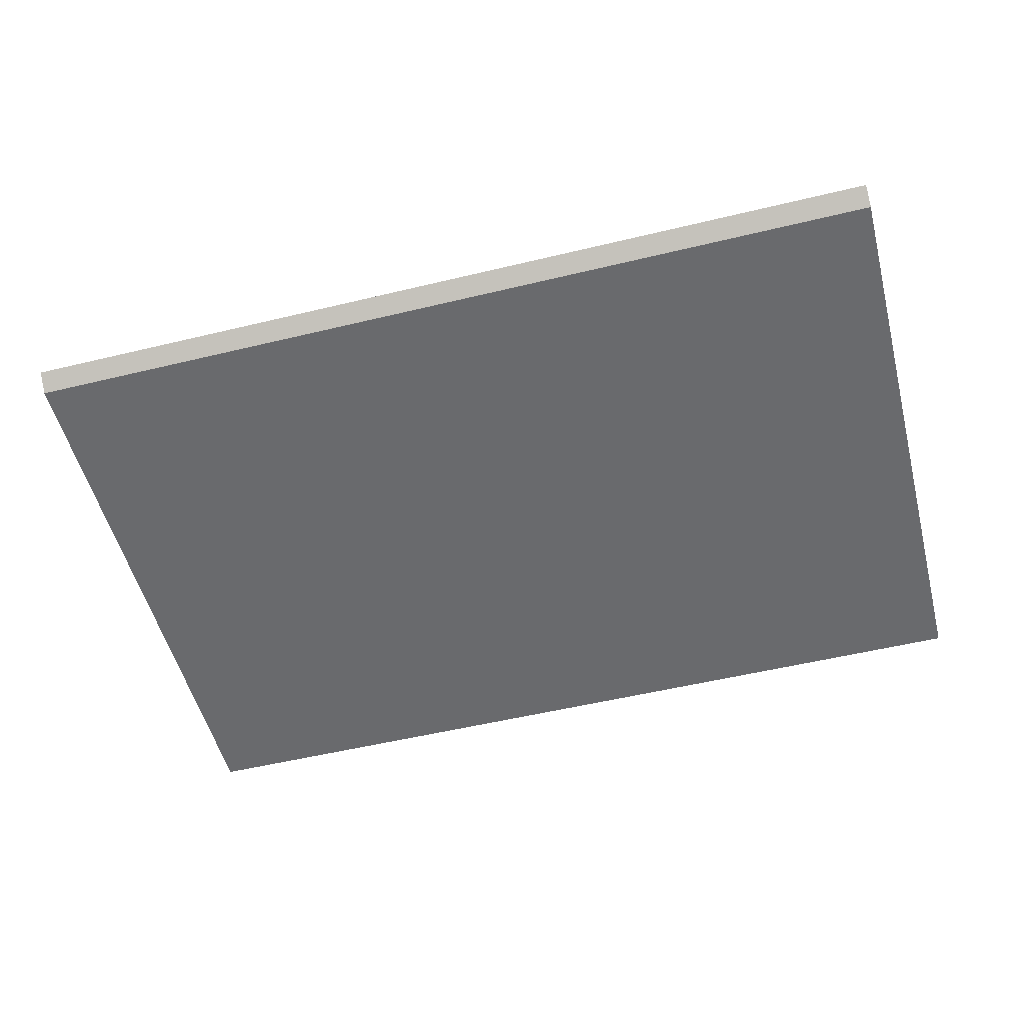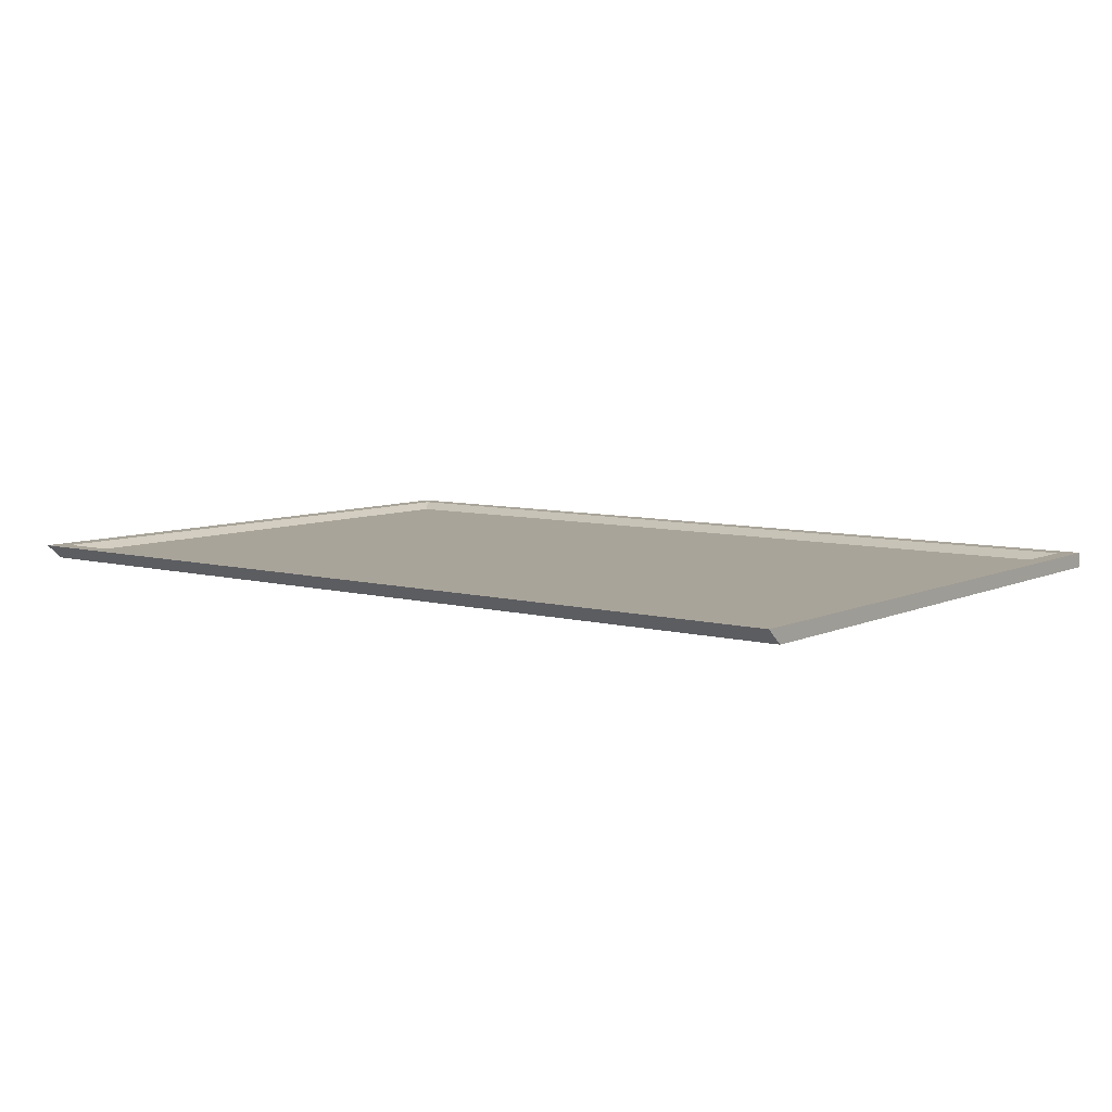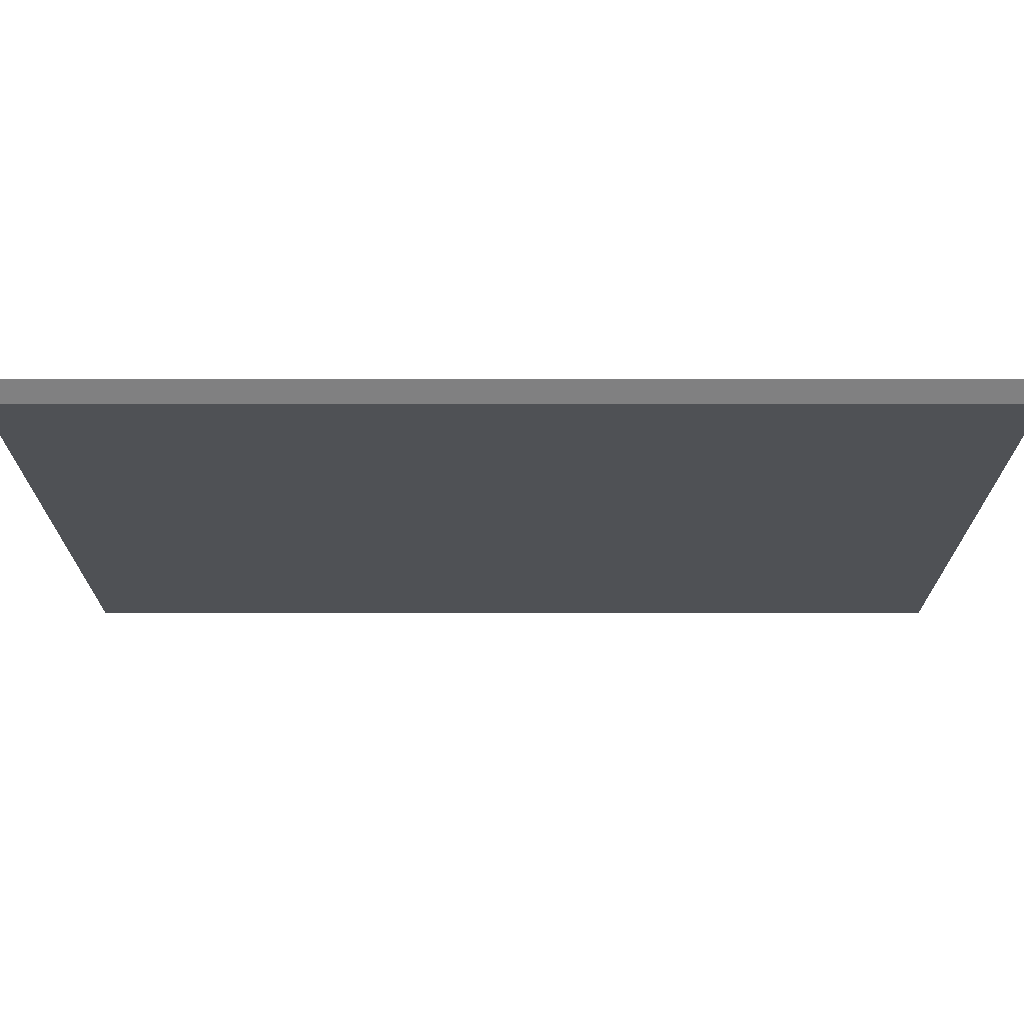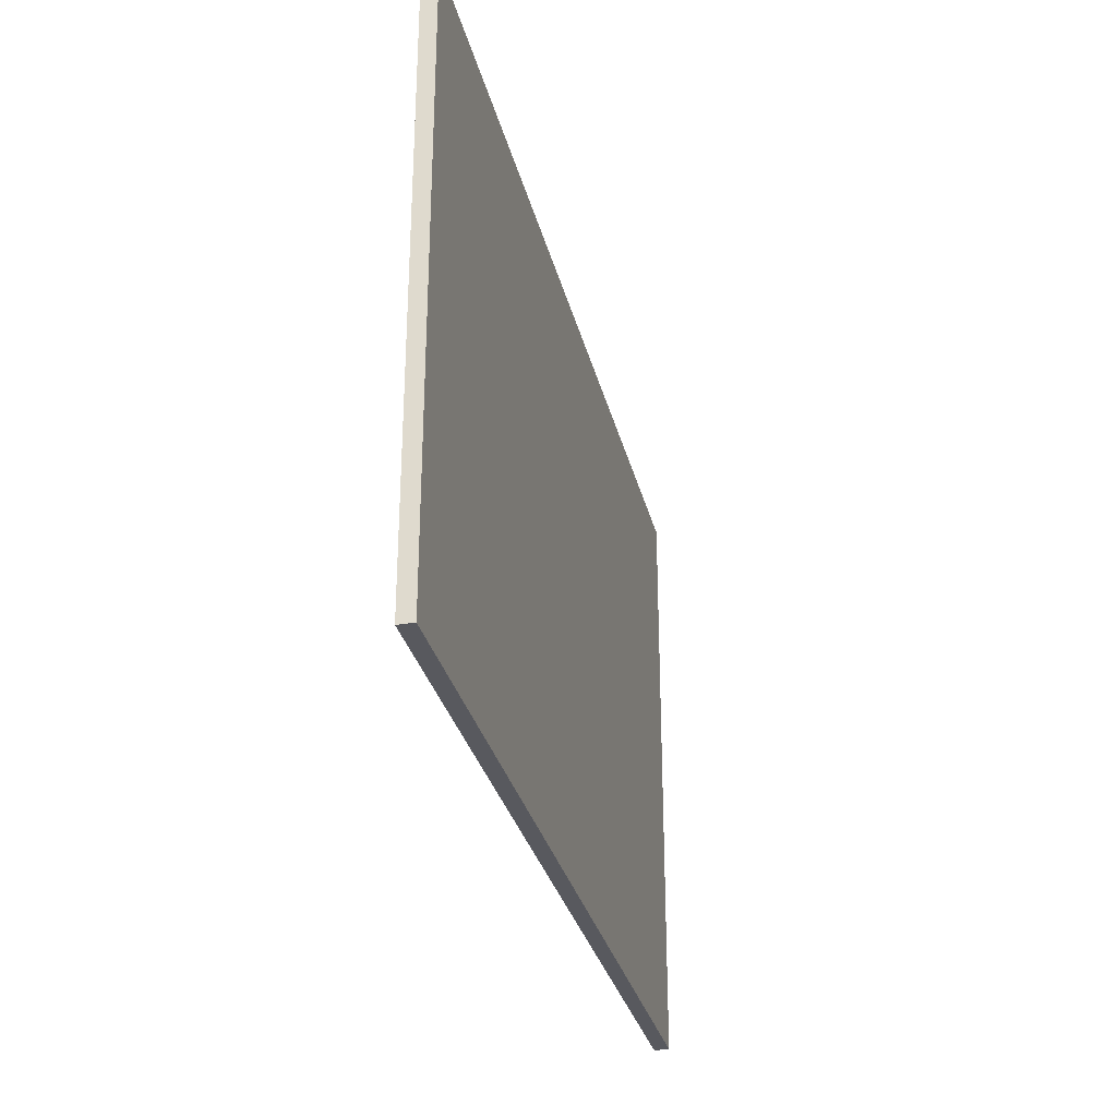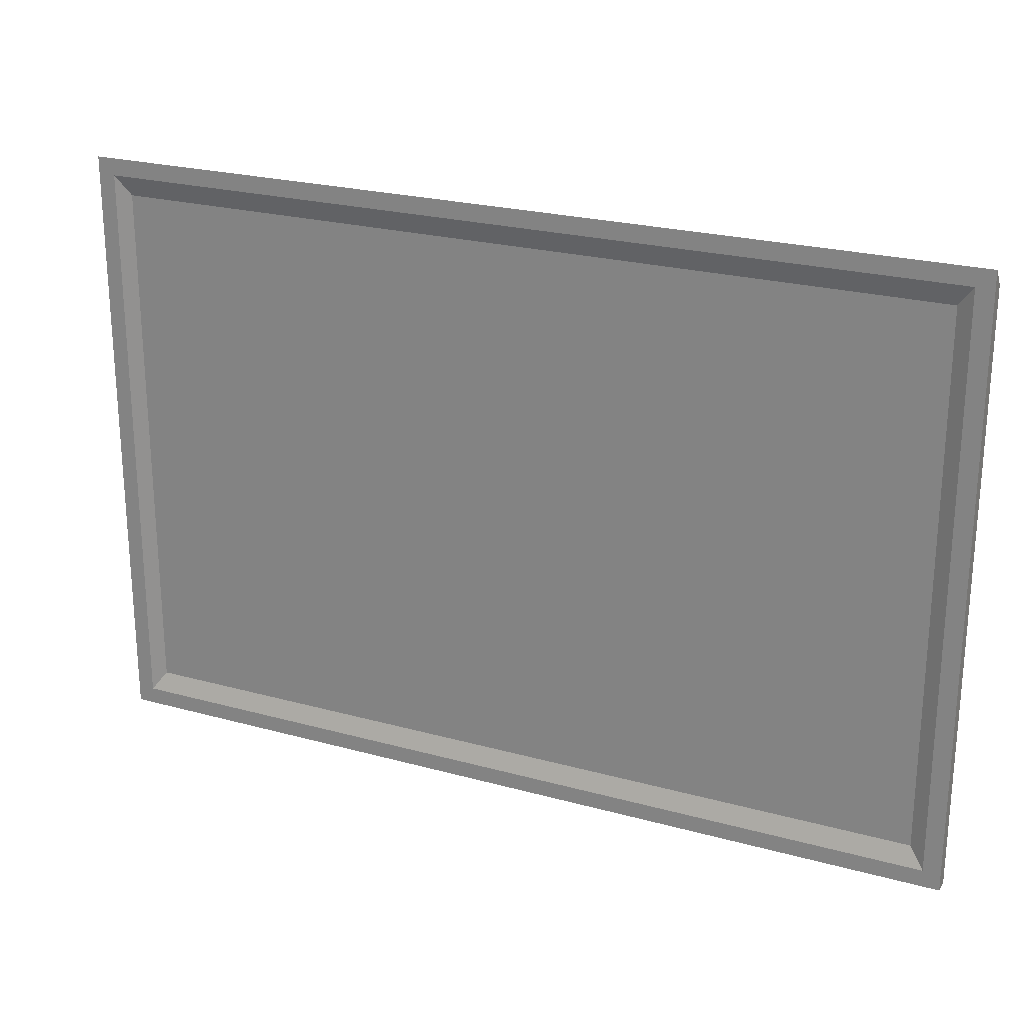
<metadata>
{"format":"obj","ext":"obj","renderer":"f3d","projection":"perspective","resolution":1024,"background":"white","views":[{"elev":-53.0,"azim":14.5,"up":"+Y"},{"elev":7.3,"azim":37.6,"up":"+Y"},{"elev":70.0,"azim":-0.0,"up":"+Z"},{"elev":-30.3,"azim":-76.9,"up":"+Z"},{"elev":23.7,"azim":-155.2,"up":"+Z"}]}
</metadata>
<code>
o Oven_Stray
v 0.3861 -0.000192 0.2421
v 0.3861 -0.000192 -0.2687
v 0.3712 0.01261 0.2424
v 0.3712 0.01261 -0.2538
v 0.3861 0.01261 0.2573
v 0.3861 0.01261 -0.2687
v 0.3583 0.007015 0.2251
v 0.3583 0.007015 -0.2365
v -0.3861 -0.000192 0.2421
v 0 -0.000192 0.2421
v 0 -0.000192 -0.2687
v -0.3861 -0.000192 -0.2687
v 0 0.01261 0.2424
v -0.3712 0.01261 0.2424
v 0 0.01261 -0.2538
v -0.3712 0.01261 -0.2538
v 0 0.01261 0.2573
v -0.3861 0.01261 0.2573
v 0 0.01261 -0.2687
v -0.3861 0.01261 -0.2687
v 0 0.007015 0.2251
v 0 0.007015 -0.2365
v -0.3583 0.007015 0.2251
v -0.3583 0.007015 -0.2365
f 10 11 2 1
f 4 15 22 8
f 1 2 6 5
f 10 1 5 17
f 2 11 19 6
f 3 13 17 5
f 15 4 6 19
f 4 3 5 6
f 21 7 8 22
f 3 4 8 7
f 13 3 7 21
f 10 9 12 11
f 16 24 22 15
f 9 18 20 12
f 10 17 18 9
f 12 20 19 11
f 14 18 17 13
f 15 19 20 16
f 16 20 18 14
f 21 22 24 23
f 14 23 24 16
f 13 21 23 14

</code>
